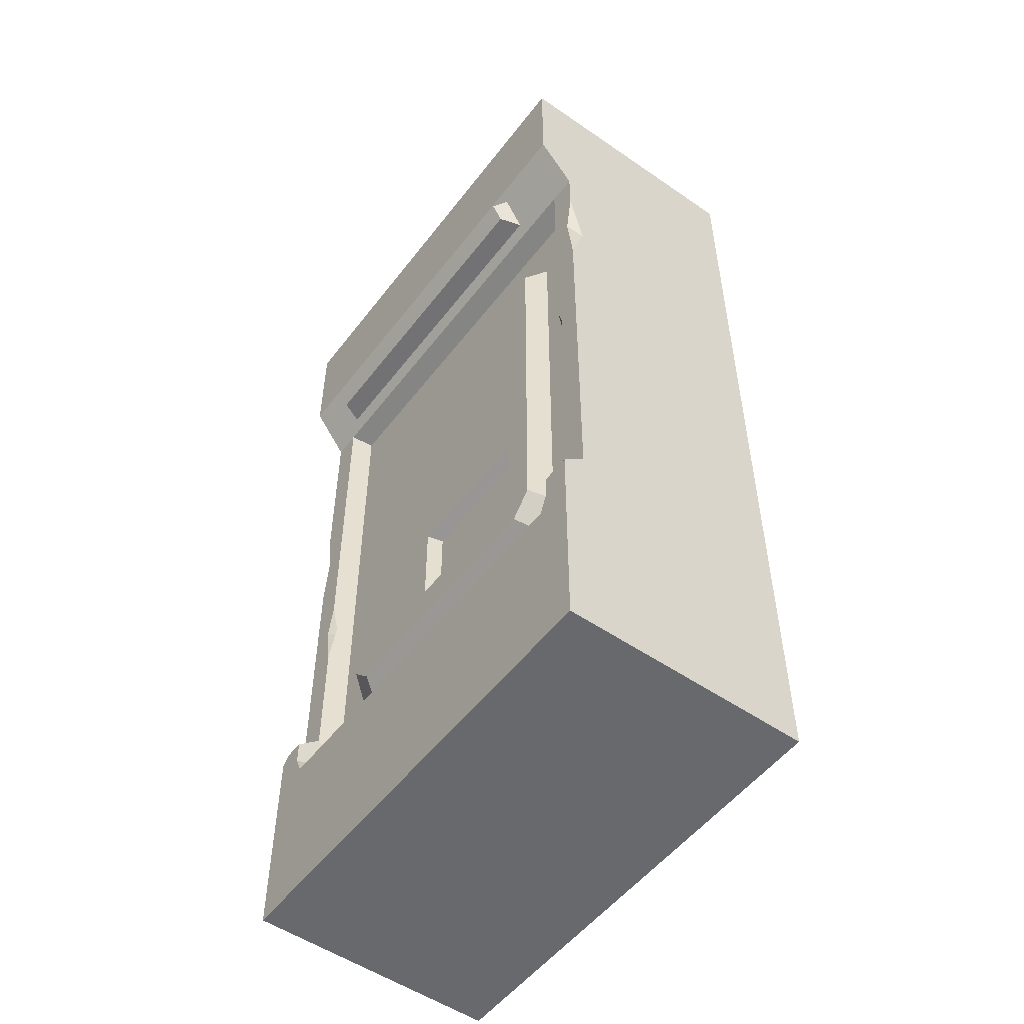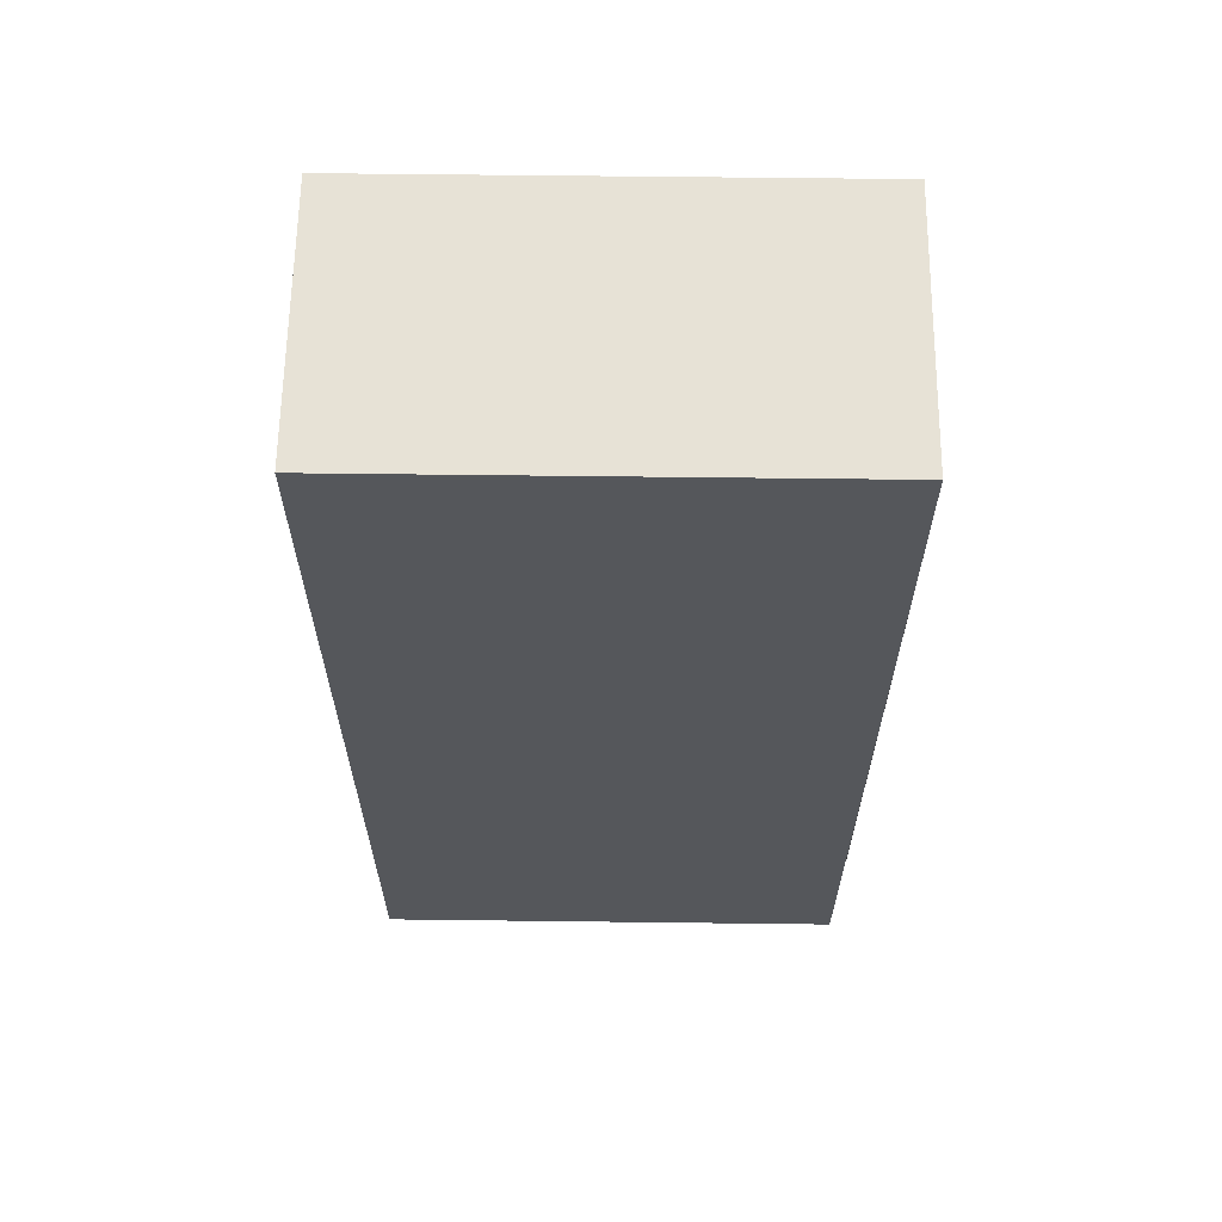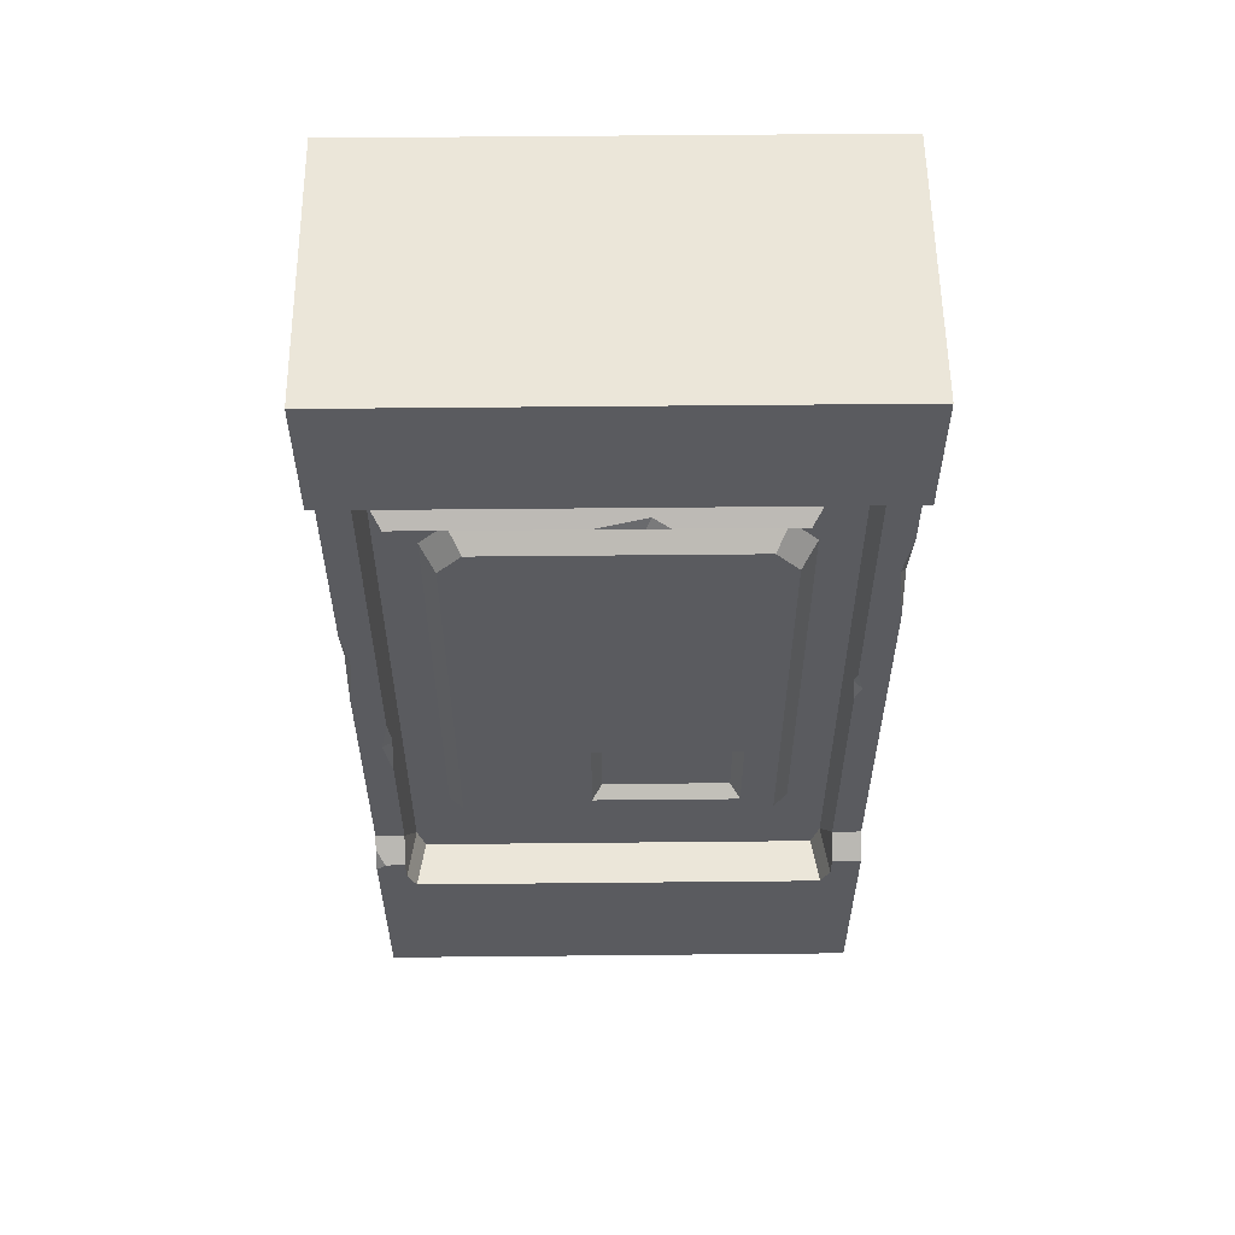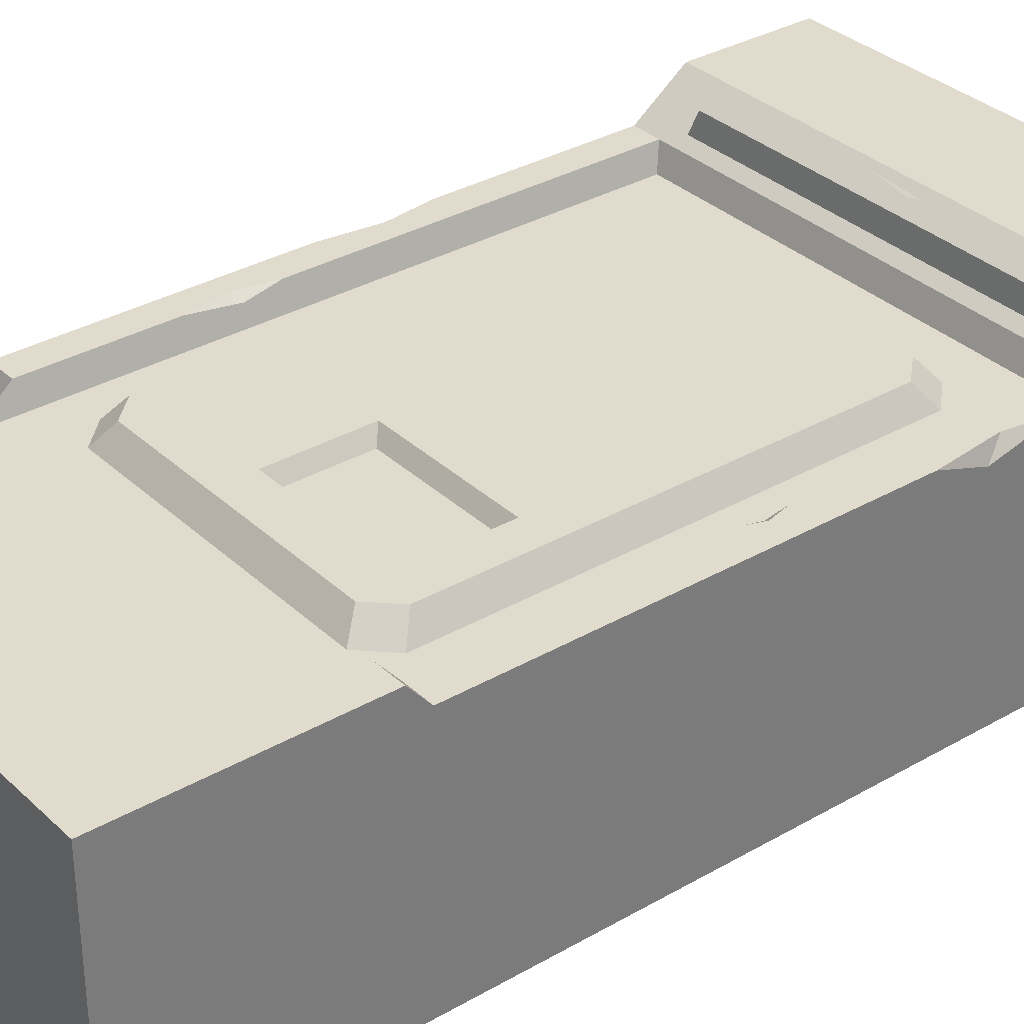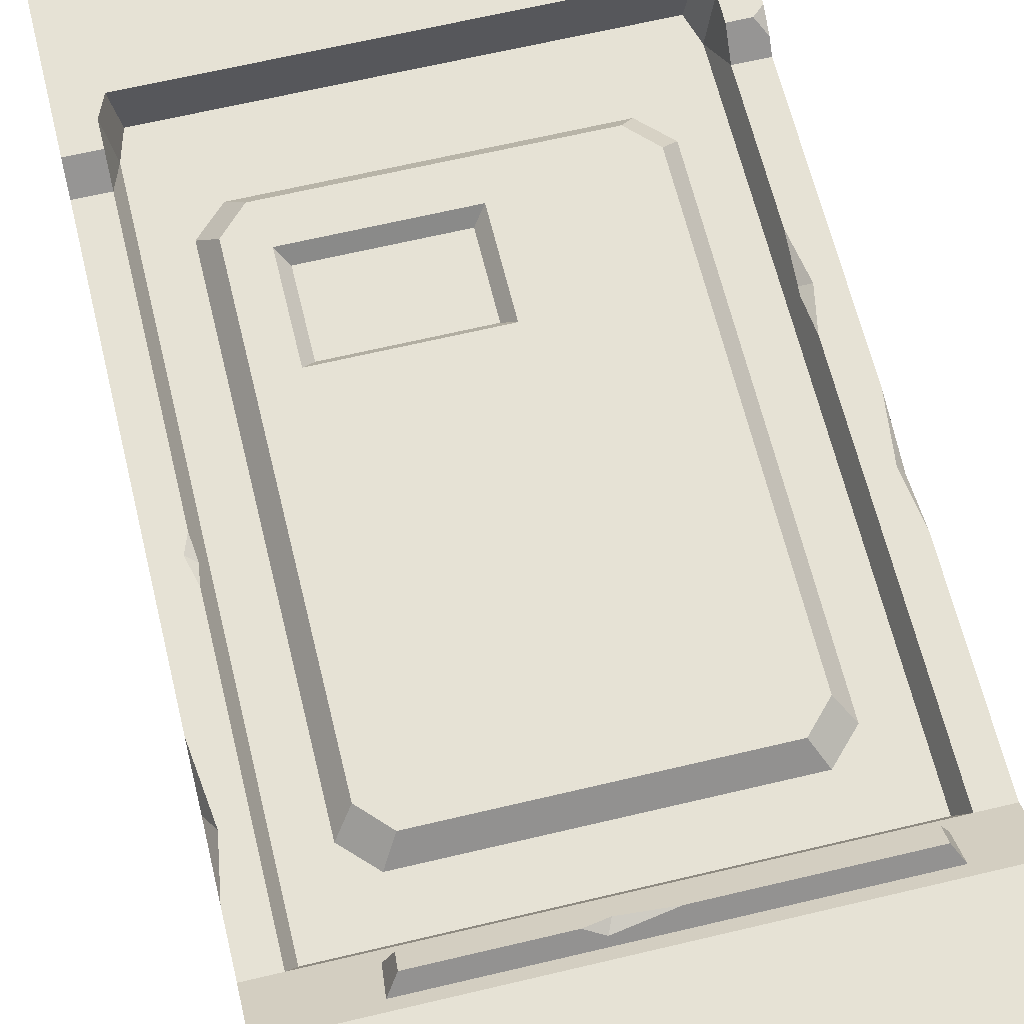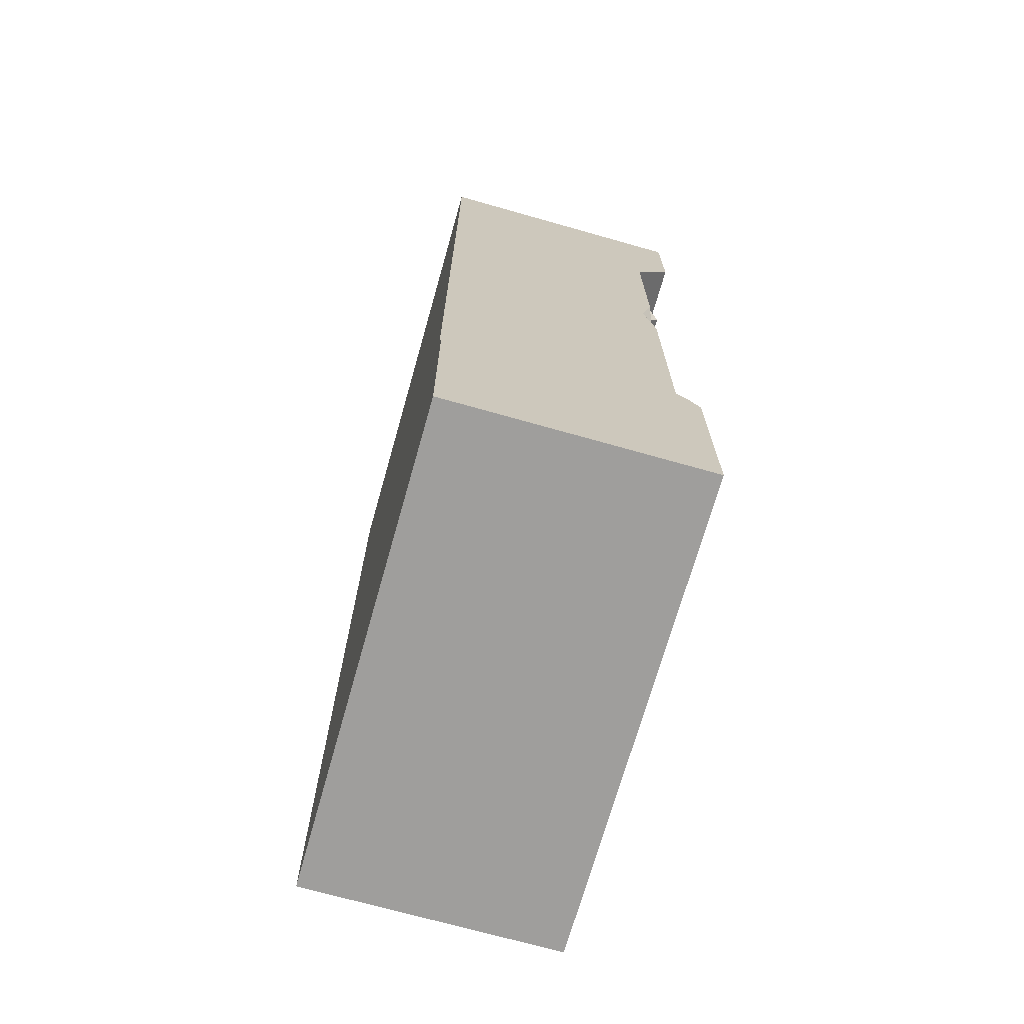
<metadata>
{"format":"obj","ext":"obj","renderer":"f3d","projection":"perspective","resolution":1024,"background":"white","views":[{"elev":-52.7,"azim":53.5,"up":"+Y"},{"elev":63.0,"azim":-179.3,"up":"+Y"},{"elev":56.9,"azim":-0.6,"up":"+Y"},{"elev":33.3,"azim":51.6,"up":"+Z"},{"elev":64.0,"azim":166.4,"up":"+Z"},{"elev":-70.9,"azim":-105.8,"up":"+Y"}]}
</metadata>
<code>
v 230.6 3.986 36.47
v 19.41 3.986 36.47
v 19.41 305.1 36.47
v 230.6 305.1 36.47
v 226.6 -9.875 36.47
v 23.44 -9.875 36.47
v 0 345.6 -72.04
v 250 345.6 -72.04
v 0 1.05 -72.7
v 250 2e-06 -72.04
v 250 400.5 -72.04
v 0 400.5 -72.04
v 250 -99.54 -72.04
v 0 -99.54 -72.04
v 250 335.5 67.53
v 0 335.5 67.53
v 0 400.5 67.53
v 250 400.5 67.53
v 250 12.37 59.99
v 4.904 12.37 59.99
v 250 -99.54 59.99
v 0 -99.54 59.99
v 14.95 22.41 48.21
v 14.95 309.7 48.21
v 0 22.41 48.21
v 0 309.7 48.21
v 235.1 22.41 48.21
v 235.1 309.7 48.21
v 250 309.7 48.21
v 250 22.41 48.21
v 0 345.6 67.53
v 250 345.6 67.53
v 250 -2e-06 59.99
v 0 -2e-06 59.99
v 0 1e-06 -72.04
v 250 113.4 48.21
v 235.1 155.8 48.21
v 235.1 176.3 48.21
v 238.1 164.1 48.21
v 233.9 166.2 45.1
v 250 226.3 48.21
v 250 250.7 40.12
v 250 284.3 48.21
v 245.9 259.7 48.21
v 0 7.818 59.99
v 0 17.56 53.9
v 14.95 91.21 48.21
v 14.95 133.8 48.21
v 16.36 122.3 44.5
v 11.14 114 48.21
v 16.36 112 44.5
v 0 158.2 48.21
v 0 212.6 48.21
v 3.484 187.3 48.21
v 0 188.1 42.33
v 205.8 315.3 52.38
v 24.98 315.3 52.38
v 25.16 330.3 63.6
v 207.4 330.3 63.6
v 201.6 316.5 64.13
v 202.3 324.8 70.31
v 29.75 316.5 64.13
v 29.86 324.8 70.31
v 145.9 324.8 70.31
v 113.9 324.8 70.31
v 137.9 327.8 66.69
v 135.7 322.7 68.73
v 156.2 345.6 67.53
v 216.8 345.6 67.53
v 178 350.2 67.53
v 235.1 12.37 59.99
v 235.1 -4e-06 59.99
v 14.95 12.37 59.99
v 14.95 -1e-06 59.99
v 19.41 -9.875 59.99
v 230.6 -9.875 59.99
v 211.1 41.25 36.47
v 211.1 267.9 36.47
v 38.93 267.9 36.47
v 38.93 41.25 36.47
v 198.3 28.26 36.47
v 51.68 28.26 36.47
v 51.68 281.1 36.47
v 198.3 281.1 36.47
v 203.3 48.85 46.97
v 203.3 260.3 46.97
v 191.7 272.7 46.97
v 58.29 272.7 46.97
v 46.68 260.3 46.97
v 46.68 48.85 46.97
v 58.29 36.73 46.97
v 191.7 36.73 46.97
v 186.2 56.31 46.97
v 186.2 104.5 46.97
v 111.7 104.5 46.97
v 111.7 56.31 46.97
v 181.1 61.1 40.43
v 181.1 99.72 40.43
v 116.8 99.72 40.43
v 116.8 61.1 40.43
f 2 6 5 1
f 15 68 16
f 25 23 47 50
f 41 42 44
f 60 67 62
f 12 17 18 11
f 24 16 26
f 12 7 31 17
f 8 11 18 32
f 29 15 28
f 13 21 22 14
f 35 14 22 34
f 25 46 20 23
f 27 19 30
f 10 30 19 33
f 3 24 48 49
f 9 55 7
f 1 27 37 40
f 4 28 24 3
f 68 70 18 17
f 7 26 16 31
f 29 8 32 15
f 21 33 72 76
f 13 10 33 21
f 25 9 35 34 45 46
f 37 39 40
f 39 38 40
f 8 29 43 42
f 27 30 36
f 42 43 44
f 45 20 46
f 51 47 49
f 47 51 50
f 51 48 50
f 48 51 49
f 55 52 54
f 53 55 54
f 36 41 44 39
f 27 36 39 37
f 44 43 29 28
f 44 28 38 39
f 42 41 36
f 36 30 10
f 8 42 36 10
f 40 38 28 4
f 1 40 4
f 23 20 73
f 45 34 74 73 20
f 24 54 50 48
f 54 52 25 50
f 24 26 53 54
f 49 47 23 2
f 3 49 2
f 55 53 26 7
f 9 25 52 55
f 28 56 57
f 24 57 58 16
f 15 59 56 28
f 56 60 62 57
f 66 59 58
f 59 61 60 56
f 28 57 24
f 58 59 15
f 16 58 15
f 63 58 57 62
f 67 64 66
f 65 67 66
f 66 64 61 59
f 63 65 66 58
f 67 65 63 62
f 60 61 64 67
f 68 69 70
f 32 18 70 69
f 17 31 68
f 68 31 16
f 15 32 69 68
f 19 27 71
f 33 19 71 72
f 27 1 72 71
f 74 2 23 73
f 76 5 6 75
f 34 22 75 74
f 22 21 76 75
f 74 75 6 2
f 1 5 76 72
f 1 4 78 77
f 4 3 83 84
f 3 2 80 79
f 2 82 80
f 81 1 77
f 2 1 81 82
f 89 86 87 88
f 83 3 79
f 4 84 78
f 77 78 86 85
f 78 84 87 86
f 84 83 88 87
f 83 79 89 88
f 79 80 90 89
f 80 82 91 90
f 82 81 92 91
f 81 77 85 92
f 85 90 91 92
f 97 98 99 100
f 85 86 94 93
f 86 89 95 94
f 89 90 96 95
f 90 85 93 96
f 93 94 98 97
f 94 95 99 98
f 95 96 100 99
f 96 93 97 100
f 12 11 8 7
f 7 8 10 35
f 35 10 13 14

</code>
